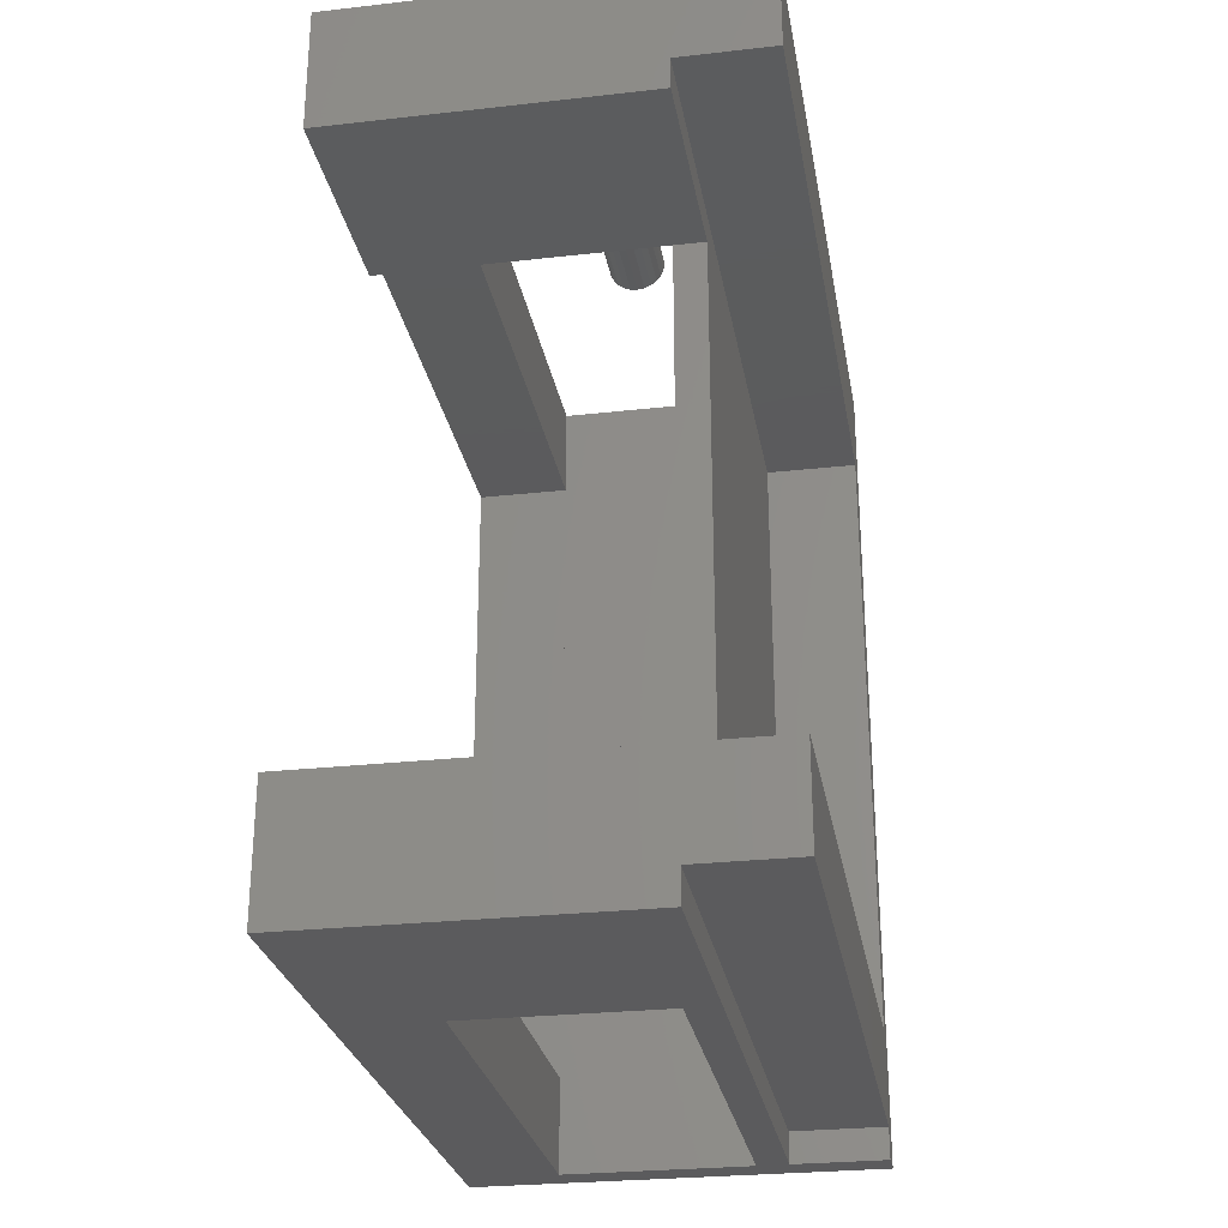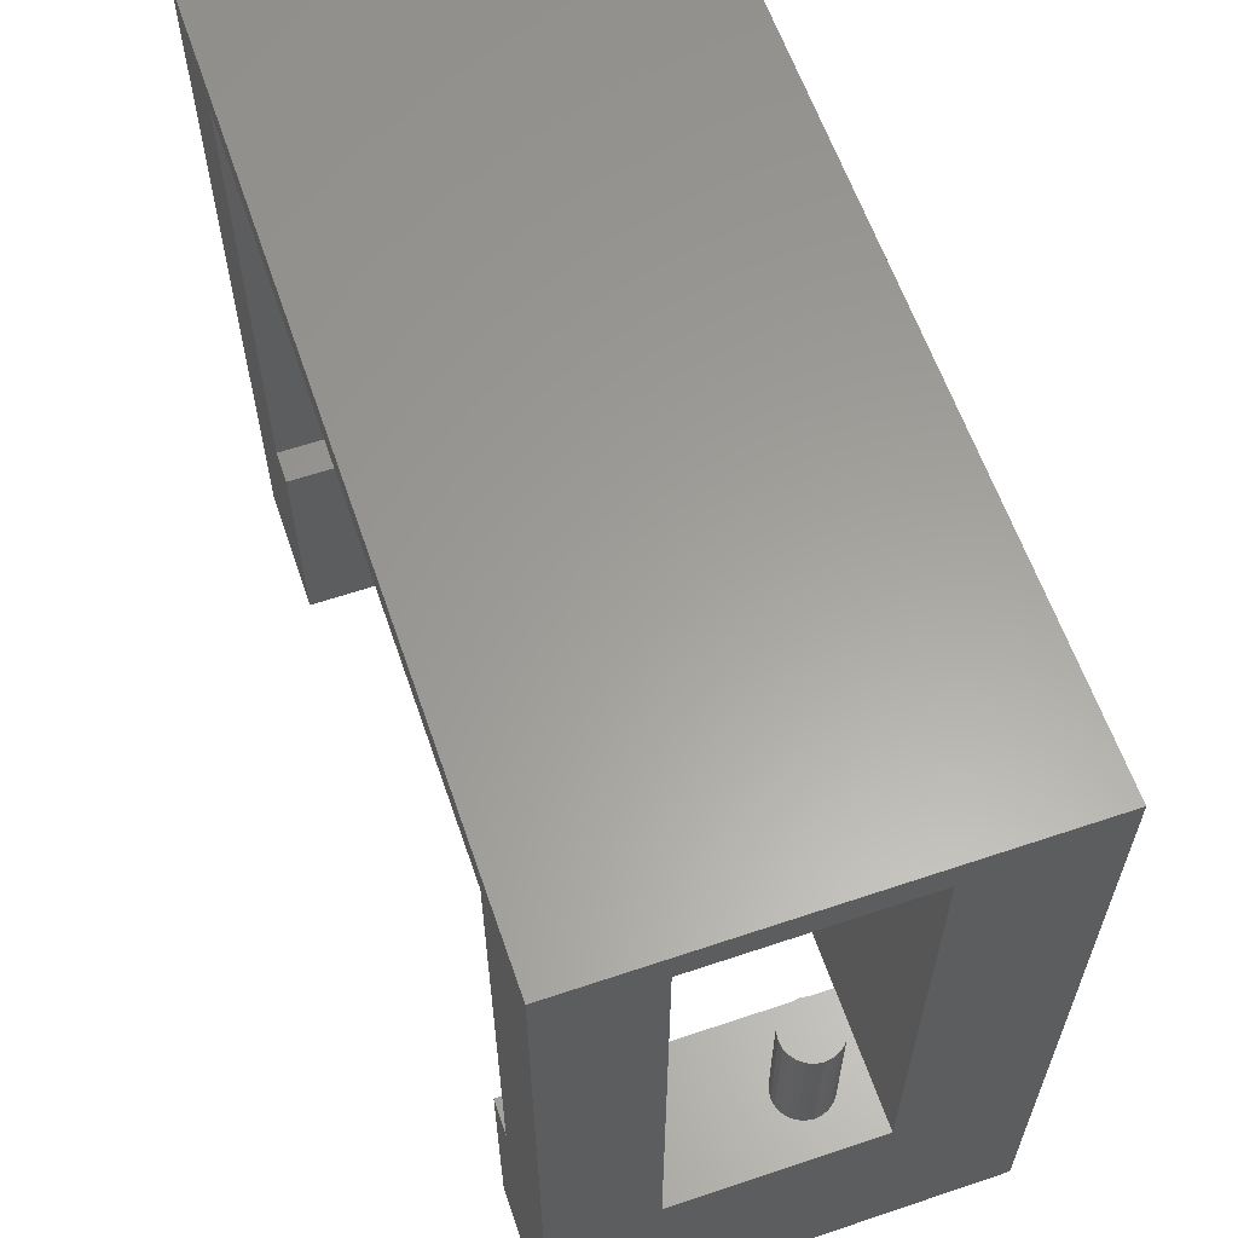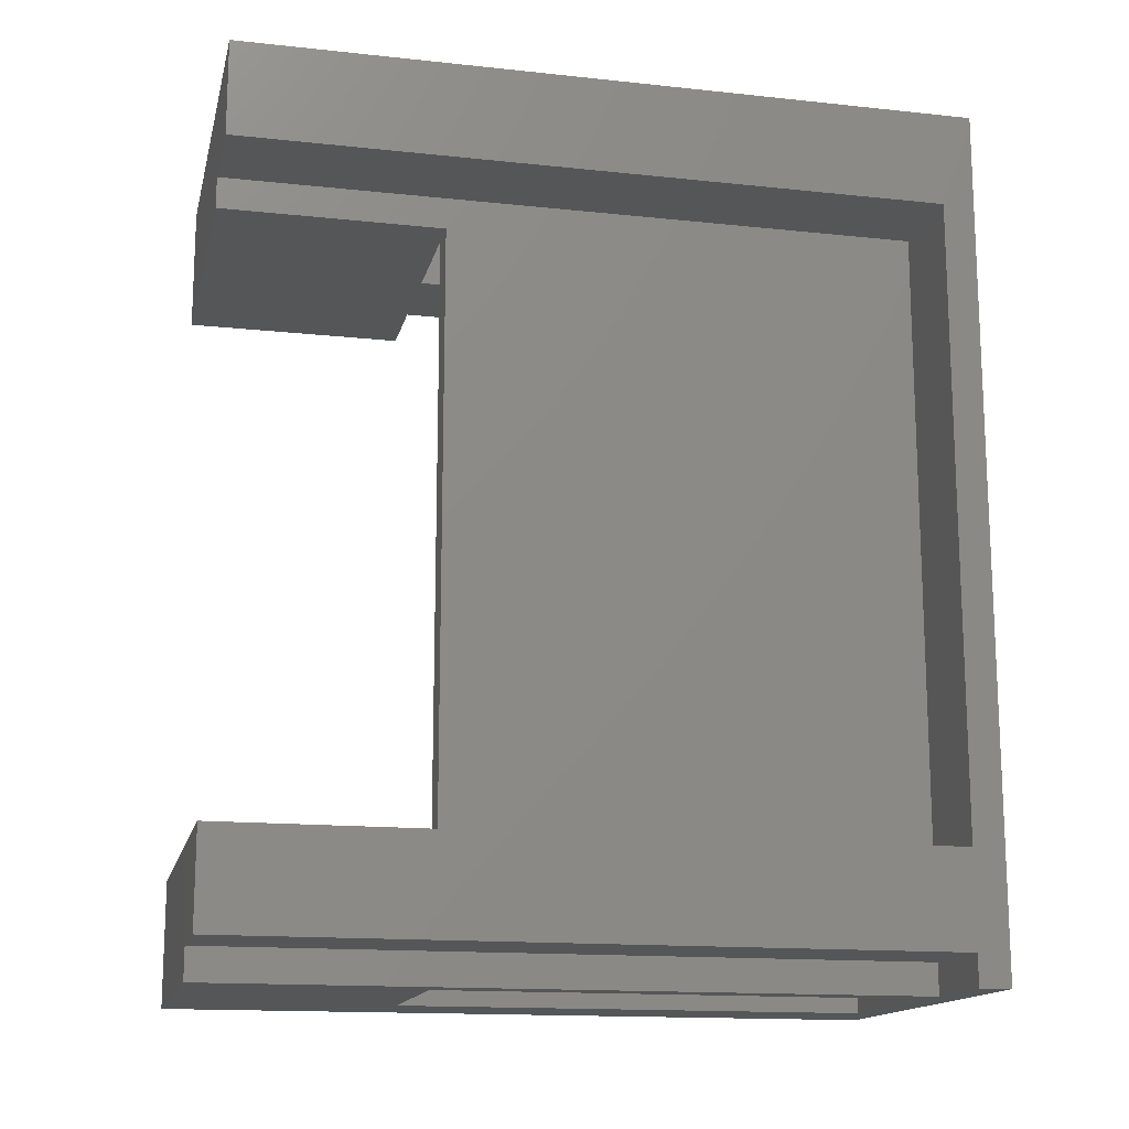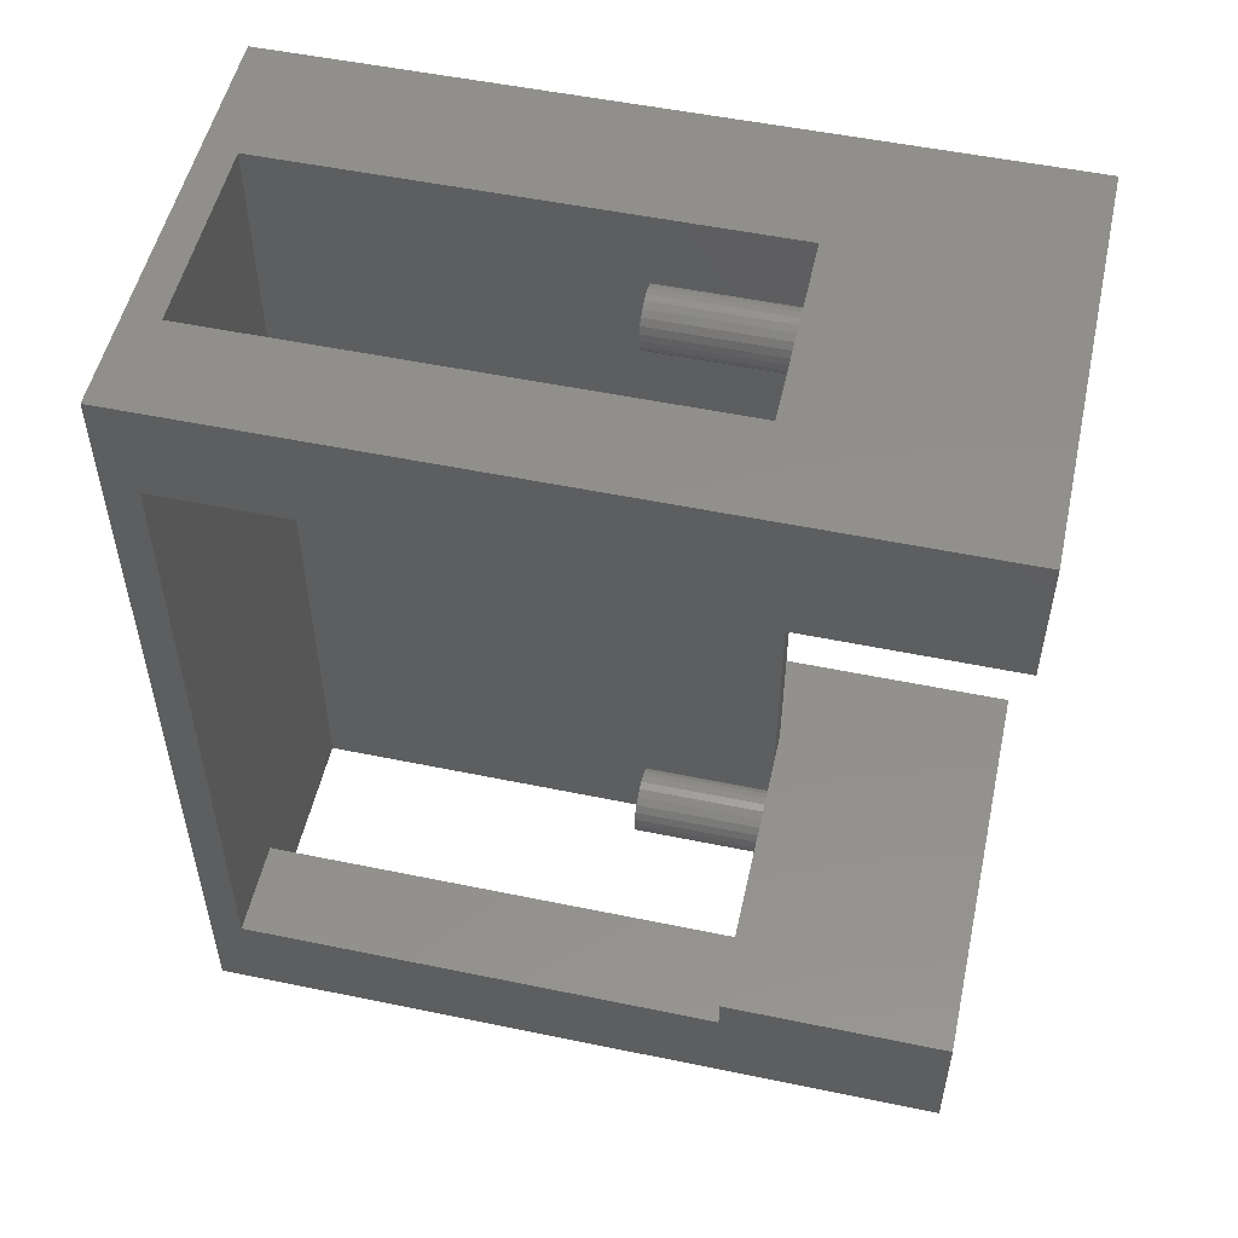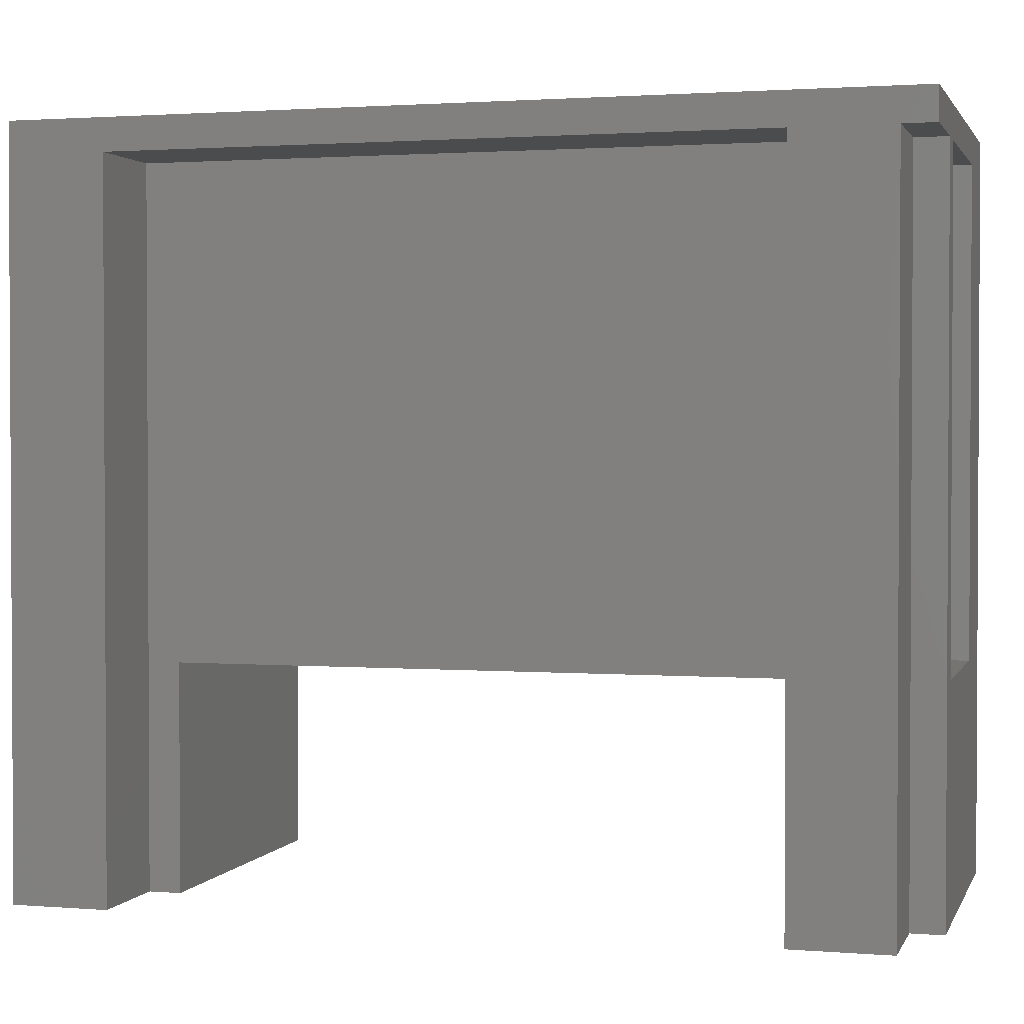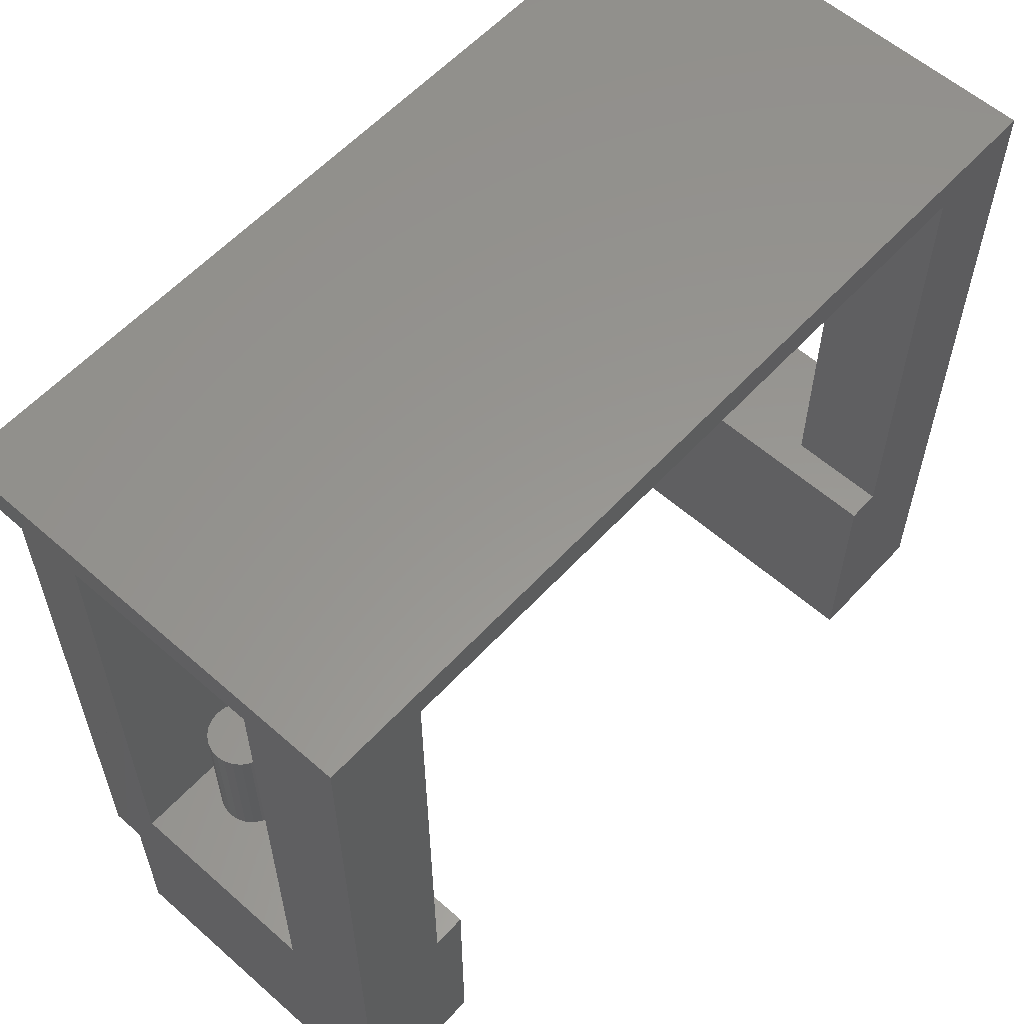
<metadata>
{"format":"stl","ext":"stl","renderer":"f3d","projection":"perspective","resolution":1024,"background":"white","views":[{"elev":-27.2,"azim":-170.2,"up":"+Y"},{"elev":61.1,"azim":161.1,"up":"+Z"},{"elev":-15.0,"azim":-102.9,"up":"+Y"},{"elev":52.8,"azim":102.5,"up":"+Y"},{"elev":1.7,"azim":-74.3,"up":"+Z"},{"elev":58.4,"azim":42.2,"up":"+Z"}]}
</metadata>
<code>
# stl→obj: 144 verts, 292 faces
v 361.1 182 230.2
v 348.1 208.9 230.2
v 348.1 182 230.2
v 361.1 208.9 230.2
v 361.1 186 207.2
v 348.1 183 207.2
v 348.1 186 207.2
v 351.1 183 207.2
v 351.1 182 207.2
v 361.1 182 207.2
v 348.1 182 229.2
v 348.1 183 229.2
v 348.1 186 229.2
v 348.1 205.9 229.2
v 348.1 208.9 207.2
v 348.1 205.9 207.2
v 361.1 185 214.1
v 361.1 185 229.2
v 361.1 186 214.1
v 361.1 208.9 207.2
v 361.1 204.9 214.1
v 361.1 204.9 207.2
v 361.1 205.9 214.1
v 361.1 205.9 229.2
v 351.1 205.9 207.2
v 351.1 204.9 207.2
v 352.1 208.9 214.1
v 352.1 208.9 229.2
v 358.1 208.9 229.2
v 358.1 208.9 214.1
v 351.1 205.9 214.1
v 351.1 205.9 229.2
v 351.1 186 229.2
v 351.1 183 229.2
v 351.1 186 214.1
v 351.1 197.1 214.1
v 351.1 204.9 214.1
v 352.1 204.9 214.1
v 352.1 186 214.1
v 358.1 182 214.1
v 358.1 182 229.2
v 352.1 182 229.2
v 351.1 182 229.2
v 352.1 182 214.1
v 358.1 205.9 214.1
v 358.1 205.9 229.2
v 352.7 184.6 214.1
v 352.7 184.9 214.1
v 352.8 184.4 214.1
v 352.9 184.1 214.1
v 353.2 184 214.1
v 353.4 183.9 214.1
v 353.7 183.9 214.1
v 353.9 183.9 214.1
v 354.2 184 214.1
v 354.4 184.1 214.1
v 354.5 184.4 214.1
v 354.6 184.6 214.1
v 354.7 184.9 214.1
v 358.1 185 214.1
v 353.7 185.9 214.1
v 353.4 185.8 214.1
v 353.2 185.7 214.1
v 352.9 185.6 214.1
v 352.8 185.4 214.1
v 352.7 185.1 214.1
v 353.9 185.8 214.1
v 354.2 185.7 214.1
v 354.4 185.6 214.1
v 354.5 185.4 214.1
v 354.6 185.1 214.1
v 358.1 185 229.2
v 353.1 206.7 214.1
v 353.2 206.5 214.1
v 353.4 206.4 214.1
v 353.6 206.3 214.1
v 353 206.9 214.1
v 353 207.1 214.1
v 353.8 206.3 214.1
v 354 206.3 214.1
v 354.2 206.4 214.1
v 354.4 206.5 214.1
v 354.5 206.7 214.1
v 354.6 206.9 214.1
v 354.6 207.1 214.1
v 353.6 207.9 214.1
v 353.4 207.9 214.1
v 353.2 207.7 214.1
v 353.1 207.6 214.1
v 353 207.4 214.1
v 353.8 208 214.1
v 354 207.9 214.1
v 354.2 207.9 214.1
v 354.4 207.7 214.1
v 354.5 207.5 214.1
v 354.6 207.3 214.1
v 352.7 184.6 218.1
v 352.7 185.1 218.1
v 352.7 184.9 218.1
v 352.8 184.4 218.1
v 352.8 185.4 218.1
v 352.9 184.1 218.1
v 352.9 185.6 218.1
v 353.2 184 218.1
v 353.2 185.7 218.1
v 353.4 185.8 218.1
v 353.4 183.9 218.1
v 353.7 183.9 218.1
v 353.7 185.9 218.1
v 353.9 183.9 218.1
v 353.9 185.8 218.1
v 354.2 184 218.1
v 354.2 185.7 218.1
v 354.4 185.6 218.1
v 354.4 184.1 218.1
v 354.5 184.4 218.1
v 354.5 185.4 218.1
v 354.6 184.6 218.1
v 354.6 185.1 218.1
v 354.7 184.9 218.1
v 353 206.9 218.1
v 353 207.4 218.1
v 353 207.1 218.1
v 353.1 206.7 218.1
v 353.1 207.6 218.1
v 353.2 206.5 218.1
v 353.2 207.7 218.1
v 353.4 206.4 218.1
v 353.4 207.9 218.1
v 353.6 206.3 218.1
v 353.6 207.9 218.1
v 353.8 206.3 218.1
v 353.8 208 218.1
v 354 206.3 218.1
v 354 207.9 218.1
v 354.2 206.4 218.1
v 354.2 207.9 218.1
v 354.4 206.5 218.1
v 354.4 207.7 218.1
v 354.5 206.7 218.1
v 354.5 207.5 218.1
v 354.6 206.9 218.1
v 354.6 207.3 218.1
v 354.6 207.1 218.1
f 1 2 3
f 2 1 4
f 5 6 7
f 6 5 8
f 8 5 9
f 9 5 10
f 2 11 3
f 11 2 12
f 12 2 13
f 12 13 6
f 13 2 14
f 14 2 15
f 15 16 14
f 7 6 13
f 5 1 10
f 1 5 17
f 1 17 18
f 17 5 19
f 20 21 22
f 21 20 23
f 23 20 24
f 18 4 1
f 4 18 24
f 4 24 20
f 20 16 15
f 16 20 25
f 25 20 26
f 26 20 22
f 15 27 20
f 27 15 2
f 27 2 28
f 28 2 29
f 20 30 4
f 30 20 27
f 4 30 29
f 4 29 2
f 31 16 25
f 16 31 14
f 14 31 32
f 32 13 14
f 13 32 33
f 34 6 8
f 6 34 12
f 32 35 33
f 35 32 36
f 36 32 37
f 37 32 31
f 37 35 36
f 35 37 38
f 35 38 39
f 10 40 9
f 40 10 1
f 40 1 41
f 41 1 42
f 42 1 43
f 43 1 11
f 11 1 3
f 9 44 43
f 44 9 40
f 43 44 42
f 34 9 43
f 9 34 8
f 24 45 23
f 45 24 46
f 29 45 46
f 45 29 30
f 44 47 48
f 47 44 49
f 49 44 50
f 50 44 51
f 51 44 52
f 52 44 40
f 52 40 53
f 53 40 54
f 54 40 55
f 55 40 56
f 56 40 57
f 57 40 58
f 58 40 59
f 59 40 60
f 39 61 19
f 61 39 62
f 62 39 63
f 63 39 64
f 64 39 65
f 65 39 66
f 66 39 44
f 66 44 48
f 19 61 67
f 19 67 68
f 19 68 69
f 19 69 70
f 19 70 71
f 19 71 59
f 19 59 60
f 19 60 17
f 24 72 46
f 72 24 18
f 29 42 28
f 42 29 46
f 42 46 41
f 41 46 72
f 39 42 44
f 42 39 28
f 28 39 38
f 28 38 27
f 41 60 40
f 60 41 72
f 34 11 12
f 11 34 43
f 72 17 60
f 17 72 18
f 7 35 5
f 35 7 13
f 35 13 33
f 35 19 5
f 19 35 39
f 22 37 26
f 37 22 21
f 37 21 38
f 38 73 27
f 73 38 74
f 74 38 75
f 75 38 76
f 76 38 21
f 27 73 77
f 27 77 78
f 76 21 79
f 79 21 80
f 80 21 81
f 81 21 82
f 82 21 83
f 83 21 84
f 84 21 45
f 84 45 85
f 45 21 23
f 27 86 30
f 86 27 87
f 87 27 88
f 88 27 89
f 89 27 90
f 90 27 78
f 30 86 91
f 30 91 92
f 30 92 93
f 30 93 94
f 30 94 95
f 30 95 96
f 30 96 85
f 30 85 45
f 37 25 26
f 25 37 31
f 97 98 99
f 98 97 100
f 98 100 101
f 101 100 102
f 101 102 103
f 103 102 104
f 103 104 105
f 105 104 106
f 106 104 107
f 106 107 108
f 106 108 109
f 109 108 110
f 109 110 111
f 111 110 112
f 111 112 113
f 113 112 114
f 114 112 115
f 114 115 116
f 114 116 117
f 117 116 118
f 117 118 119
f 119 118 120
f 71 120 59
f 120 71 119
f 70 119 71
f 119 70 117
f 69 117 70
f 117 69 114
f 113 69 68
f 69 113 114
f 111 68 67
f 68 111 113
f 109 67 61
f 67 109 111
f 106 61 62
f 61 106 109
f 105 62 63
f 62 105 106
f 103 63 64
f 63 103 105
f 103 65 101
f 65 103 64
f 101 66 98
f 66 101 65
f 98 48 99
f 48 98 66
f 99 47 97
f 47 99 48
f 97 49 100
f 49 97 47
f 100 50 102
f 50 100 49
f 104 50 51
f 50 104 102
f 107 51 52
f 51 107 104
f 108 52 53
f 52 108 107
f 110 53 54
f 53 110 108
f 112 54 55
f 54 112 110
f 115 55 56
f 55 115 112
f 57 115 56
f 115 57 116
f 58 116 57
f 116 58 118
f 59 118 58
f 118 59 120
f 121 122 123
f 122 121 124
f 122 124 125
f 125 124 126
f 125 126 127
f 127 126 128
f 127 128 129
f 129 128 130
f 129 130 131
f 131 130 132
f 131 132 133
f 133 132 134
f 133 134 135
f 135 134 136
f 135 136 137
f 137 136 138
f 137 138 139
f 139 138 140
f 139 140 141
f 141 140 142
f 141 142 143
f 143 142 144
f 132 76 79
f 76 132 130
f 134 79 80
f 79 134 132
f 136 80 81
f 80 136 134
f 138 81 82
f 81 138 136
f 83 138 82
f 138 83 140
f 84 140 83
f 140 84 142
f 85 142 84
f 142 85 144
f 96 144 85
f 144 96 143
f 95 143 96
f 143 95 141
f 94 141 95
f 141 94 139
f 137 94 93
f 94 137 139
f 135 93 92
f 93 135 137
f 133 92 91
f 92 133 135
f 131 91 86
f 91 131 133
f 129 86 87
f 86 129 131
f 127 87 88
f 87 127 129
f 127 89 125
f 89 127 88
f 125 90 122
f 90 125 89
f 122 78 123
f 78 122 90
f 123 77 121
f 77 123 78
f 121 73 124
f 73 121 77
f 124 74 126
f 74 124 73
f 128 74 75
f 74 128 126
f 130 75 76
f 75 130 128

</code>
